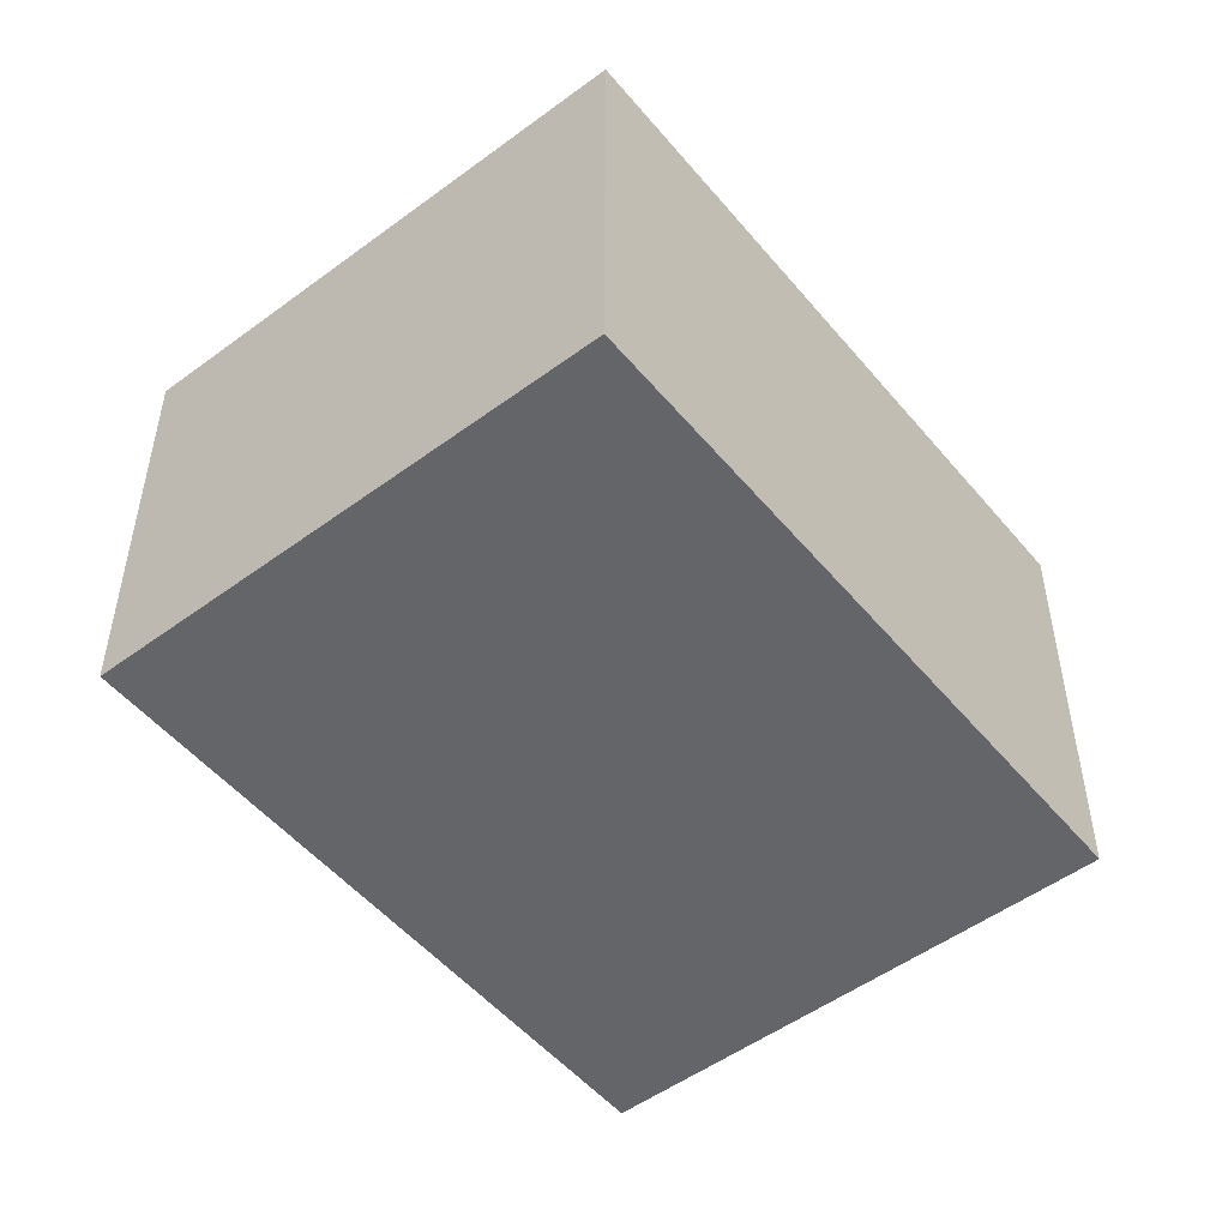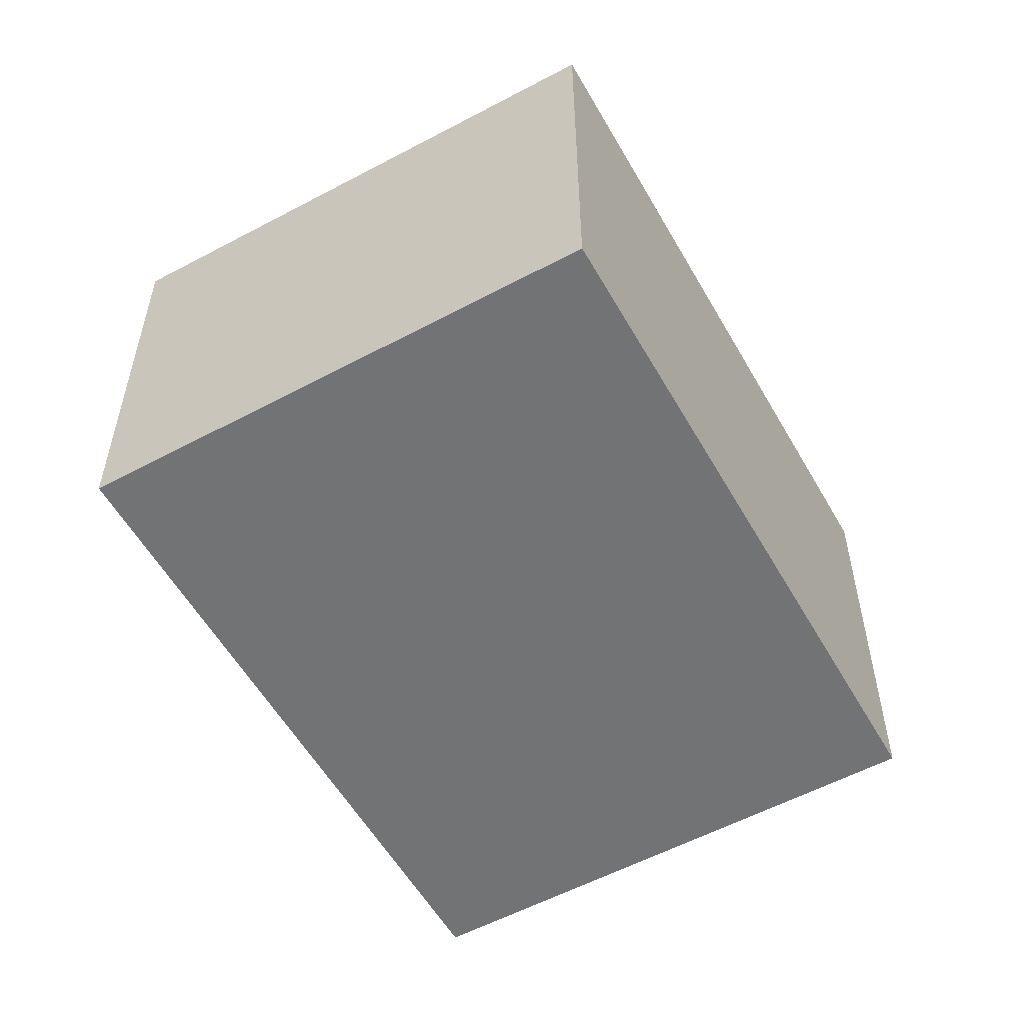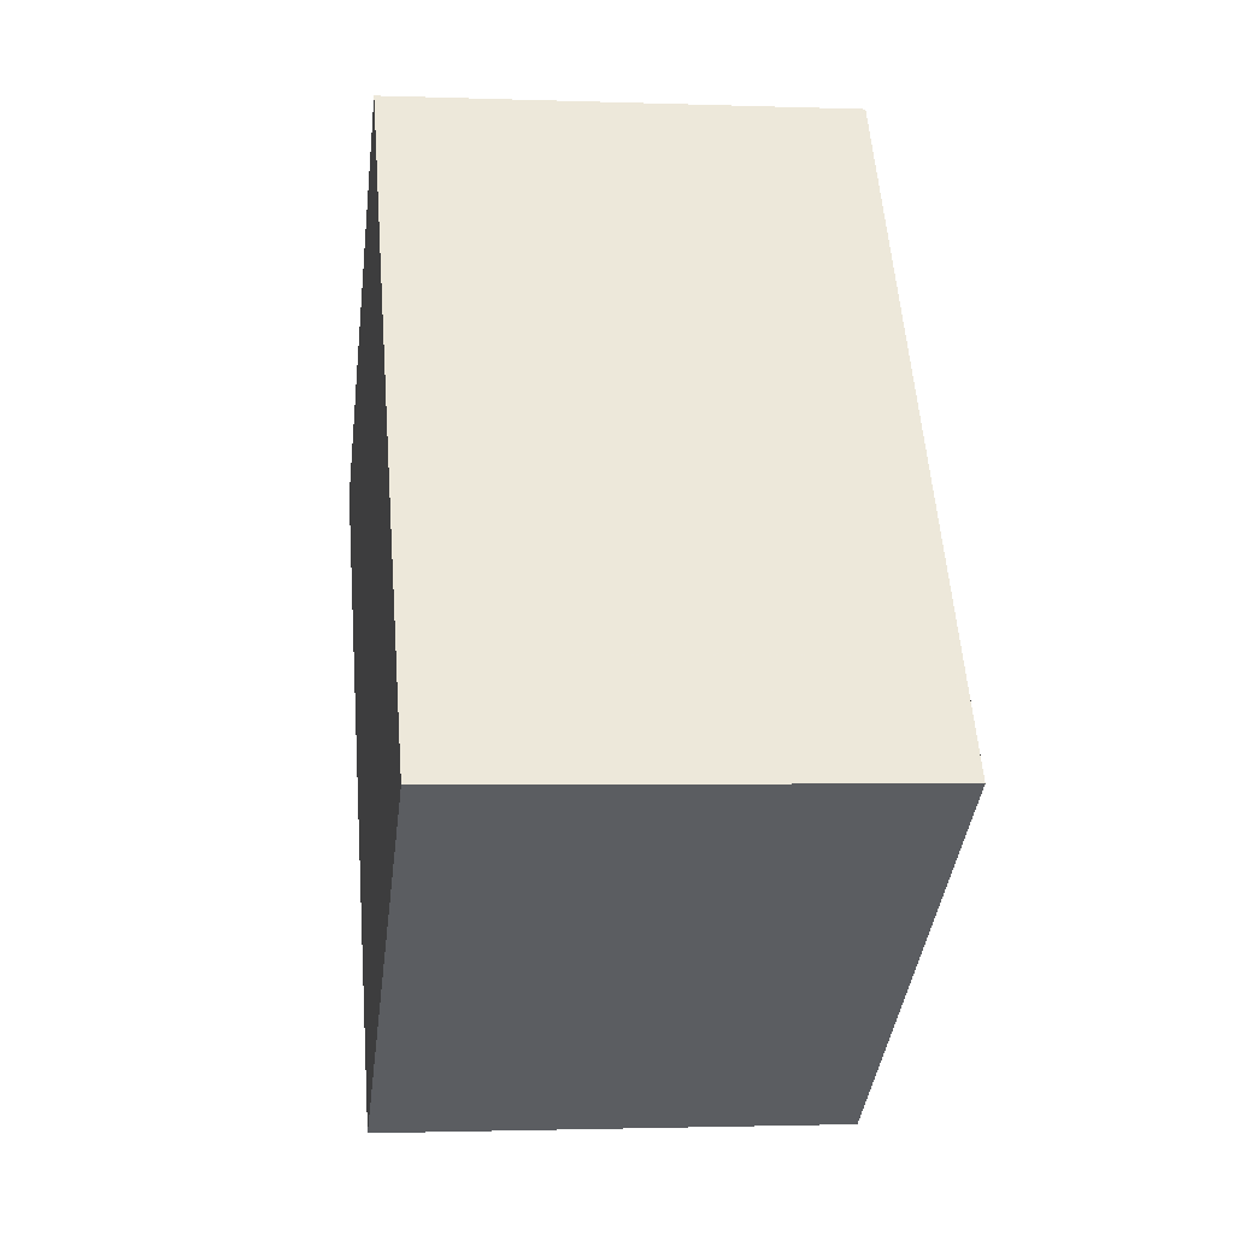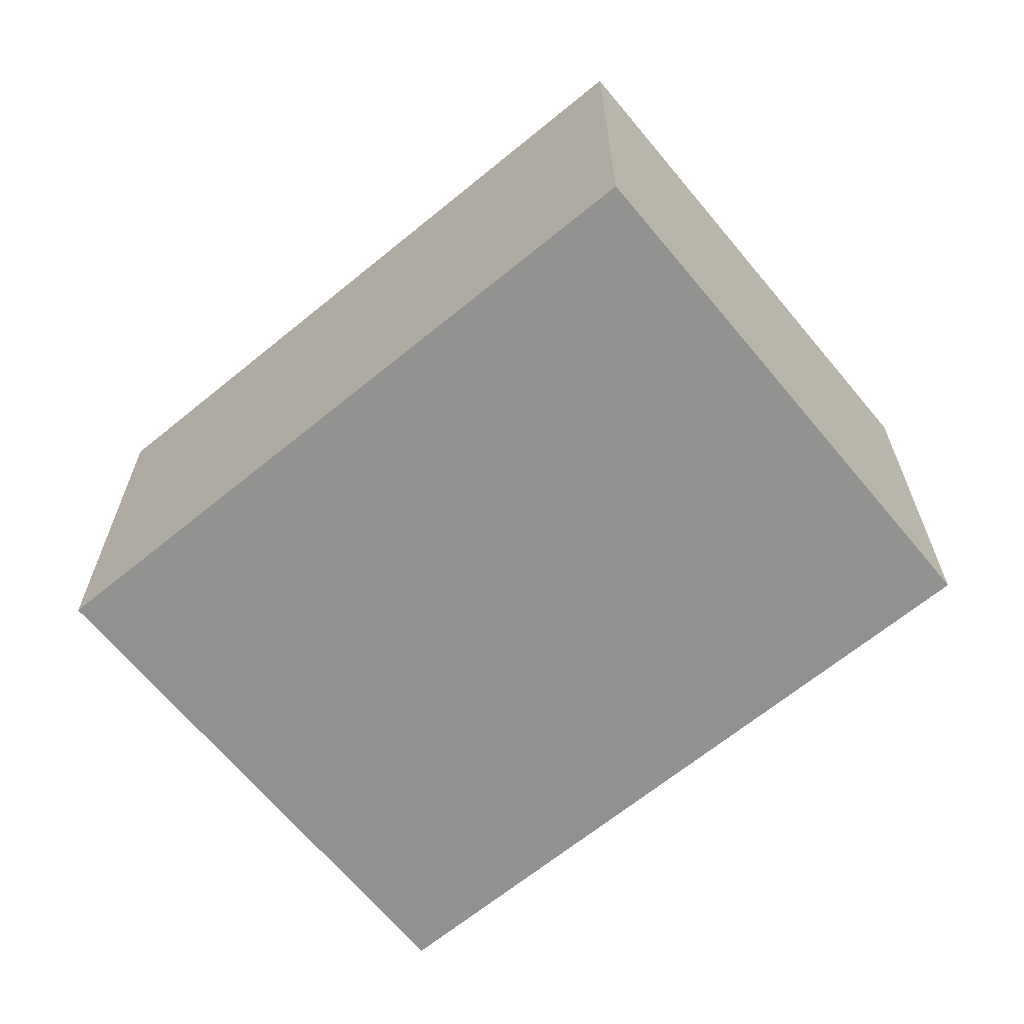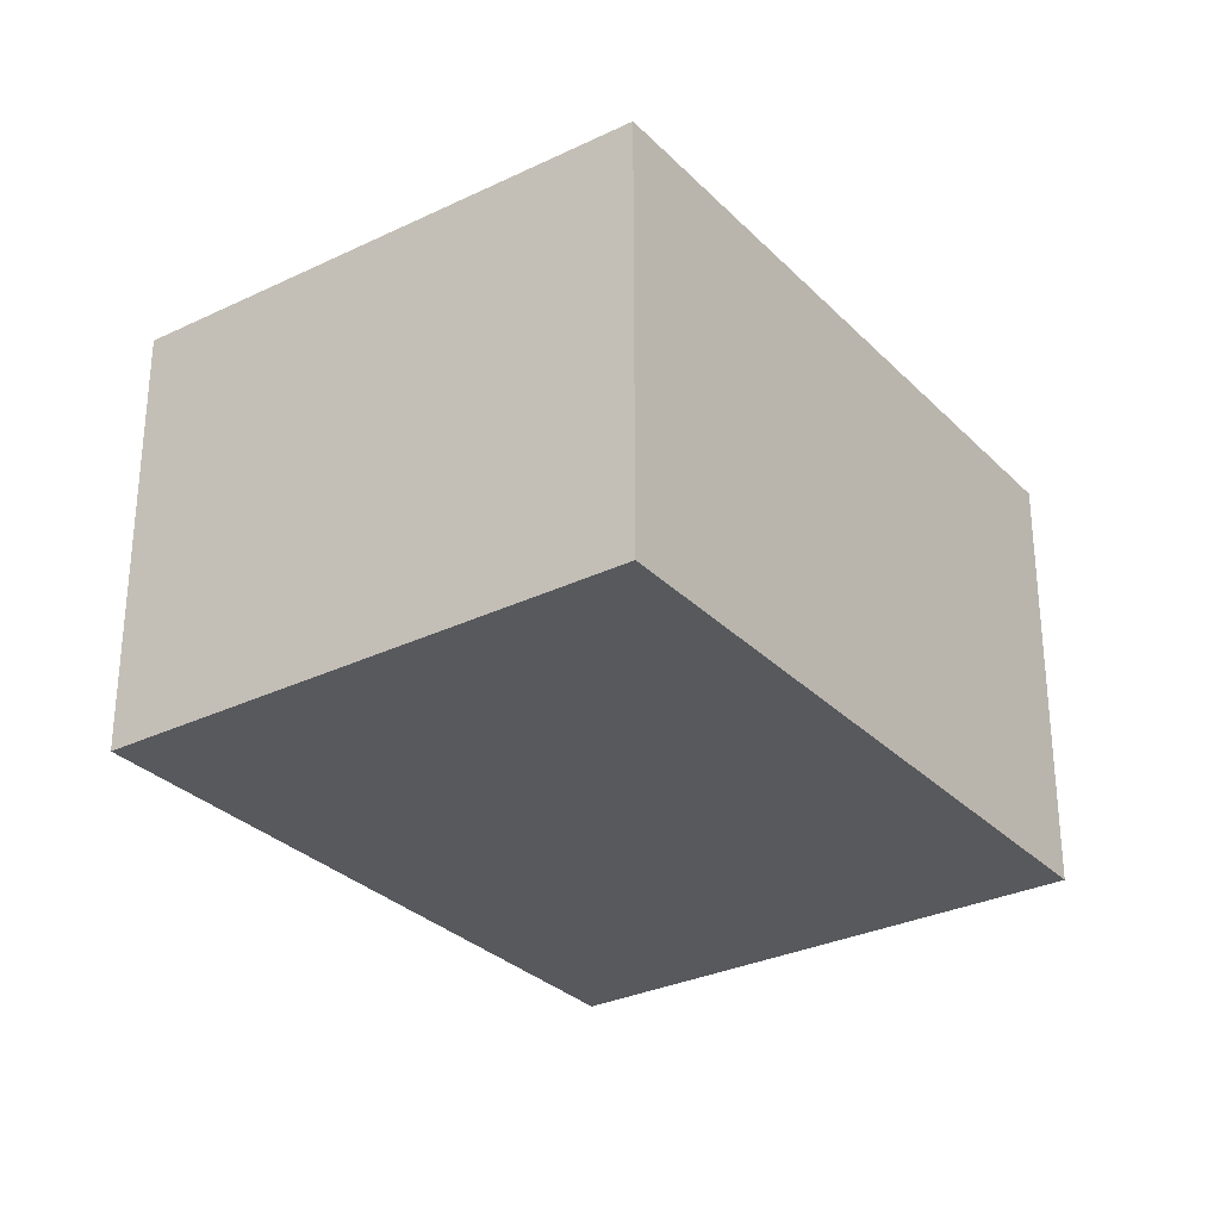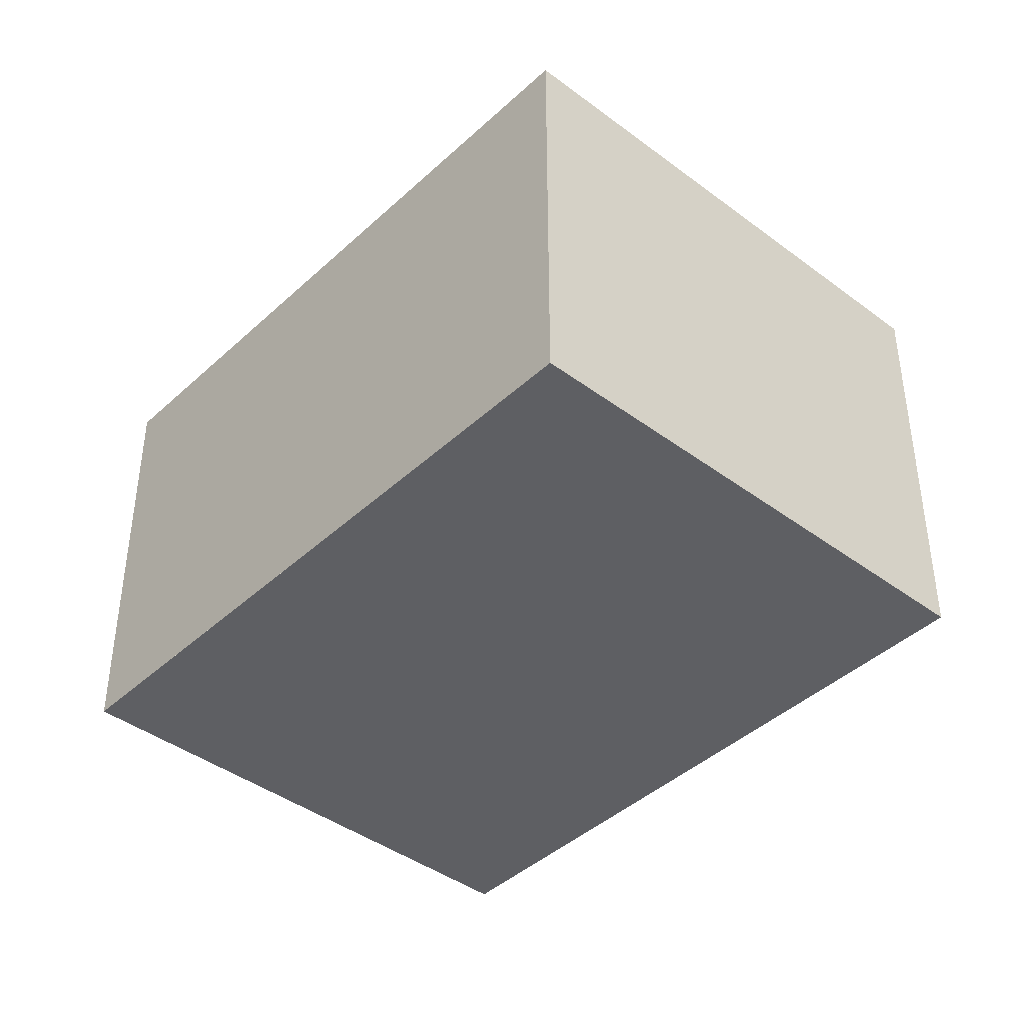
<metadata>
{"format":"obj","ext":"obj","renderer":"f3d","projection":"perspective","resolution":1024,"background":"white","views":[{"elev":-51.4,"azim":-106.7,"up":"+Z"},{"elev":-55.8,"azim":64.0,"up":"+Z"},{"elev":-2.0,"azim":82.6,"up":"+Y"},{"elev":-66.0,"azim":164.2,"up":"+Z"},{"elev":-30.2,"azim":69.9,"up":"+Z"},{"elev":-41.8,"azim":-7.3,"up":"+Z"}]}
</metadata>
<code>
v -682 -1465 2.412
v -684.5 -1467 2.431
v -686.8 -1464 2.445
v -684.3 -1462 2.426
v -685.9 -1465 2.439
v -683.4 -1463 2.42
v -684.9 -1463 2.431
v -683.9 -1464 2.425
v -682.6 -1466 2.416
v -684.3 -1462 2.426
v -684.9 -1463 2.43
v -686.8 -1464 2.445
v -686.7 -1464 2.445
v -685.8 -1465 2.439
v -686.8 -1464 2.445
v -684.4 -1464 2.428
v -685.3 -1463 2.434
v -685.3 -1463 2.434
v -684.5 -1467 2.431
v -683 -1466 2.419
v -684.8 -1467 2.433
v -684.8 -1467 2.432
v -682.9 -1465 2.418
v -682.3 -1465 2.413
v -683.3 -1466 2.421
v -684.9 -1466 2.433
v -685 -1467 2.434
v -682.4 -1465 2.414
v -683 -1465 2.419
v -683.5 -1465 2.422
v -682.6 -1466 2.416
v -682 -1465 2.412
v -682 -1465 4.441e-16
v -682.6 -1466 0
v -684.8 -1467 2.433
v -684.5 -1467 2.431
v -684.5 -1467 0
v -684.8 -1467 0
v -686.8 -1464 2.445
v -686.8 -1464 2.445
v -686.8 -1464 0
v -686.8 -1464 0
v -684.3 -1462 2.426
v -684.3 -1462 2.426
v -684.3 -1462 0
v -684.3 -1462 0
v -686.8 -1464 2.445
v -685.9 -1465 2.439
v -685.9 -1465 0
v -686.8 -1464 0
v -682.4 -1465 2.414
v -683.4 -1463 2.42
v -683.4 -1463 0
v -682.4 -1465 0
v -684.3 -1462 2.426
v -684.9 -1463 2.431
v -684.9 -1463 0
v -684.3 -1462 0
v -683 -1466 2.419
v -682.6 -1466 2.416
v -682.6 -1466 0
v -683 -1466 0
v -683.4 -1463 2.42
v -684.3 -1462 2.426
v -684.3 -1462 0
v -683.4 -1463 0
v -686.8 -1464 2.445
v -686.8 -1464 2.445
v -686.8 -1464 0
v -686.8 -1464 0
v -685.3 -1463 2.434
v -686.8 -1464 2.445
v -686.8 -1464 0
v -685.3 -1463 0
v -684.9 -1463 2.431
v -685.3 -1463 2.434
v -685.3 -1463 0
v -684.9 -1463 0
v -684.5 -1467 2.431
v -684.5 -1467 2.431
v -684.5 -1467 0
v -684.5 -1467 0
v -684.5 -1467 2.431
v -683 -1466 2.419
v -683 -1466 0
v -684.5 -1467 0
v -685 -1467 2.434
v -684.8 -1467 2.433
v -684.8 -1467 0
v -685 -1467 0
v -682 -1465 2.412
v -682.3 -1465 2.413
v -682.3 -1465 0
v -682 -1465 4.441e-16
v -685.9 -1465 2.439
v -685 -1467 2.434
v -685 -1467 0
v -685.9 -1465 0
v -682.3 -1465 2.413
v -682.4 -1465 2.414
v -682.4 -1465 0
v -682.3 -1465 0
v -682 -1465 0
v -684.5 -1467 0
v -686.8 -1464 0
v -684.3 -1462 0
f 22 19 2 21
f 13 12 3 15
f 11 7 4 10
f 24 1 9 23
f 10 6 8 11
f 14 5 12 13
f 17 11 8 16
f 18 7 11 17
f 16 14 13 17
f 17 13 15 18
f 23 9 20 25
f 25 20 19 22
f 27 5 14 26
f 29 8 6 28
f 30 16 8 29
f 26 14 16 30
f 26 22 21 27
f 28 24 23 29
f 29 23 25 30
f 30 25 22 26
f 32 33 34 31
f 36 37 38 35
f 40 41 42 39
f 44 45 46 43
f 48 49 50 47
f 52 53 54 51
f 56 57 58 55
f 60 61 62 59
f 64 65 66 63
f 68 69 70 67
f 72 73 74 71
f 76 77 78 75
f 80 81 82 79
f 84 85 86 83
f 88 89 90 87
f 92 93 94 91
f 96 97 98 95
f 100 101 102 99
f 104 105 106 103

</code>
